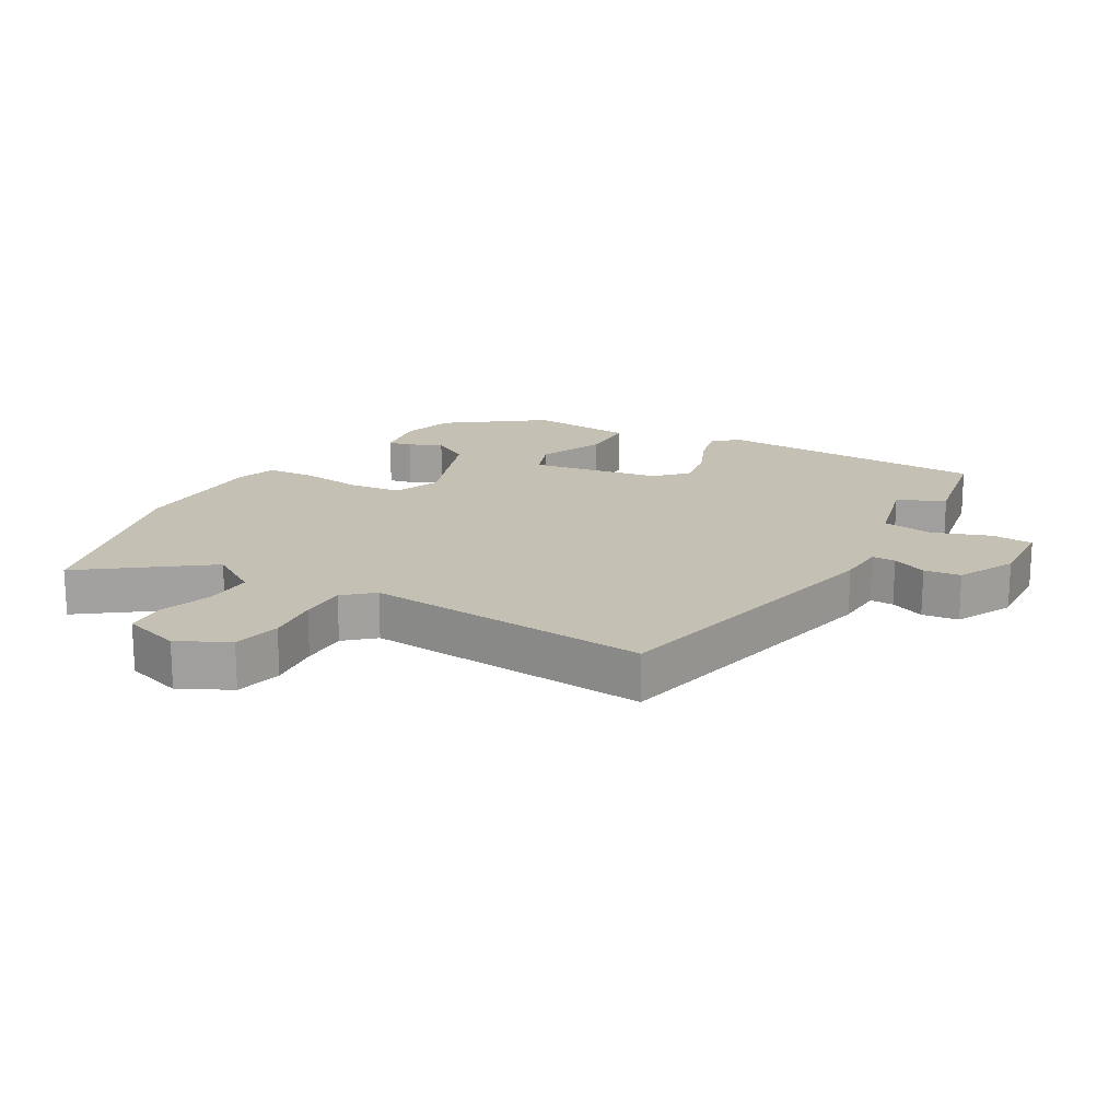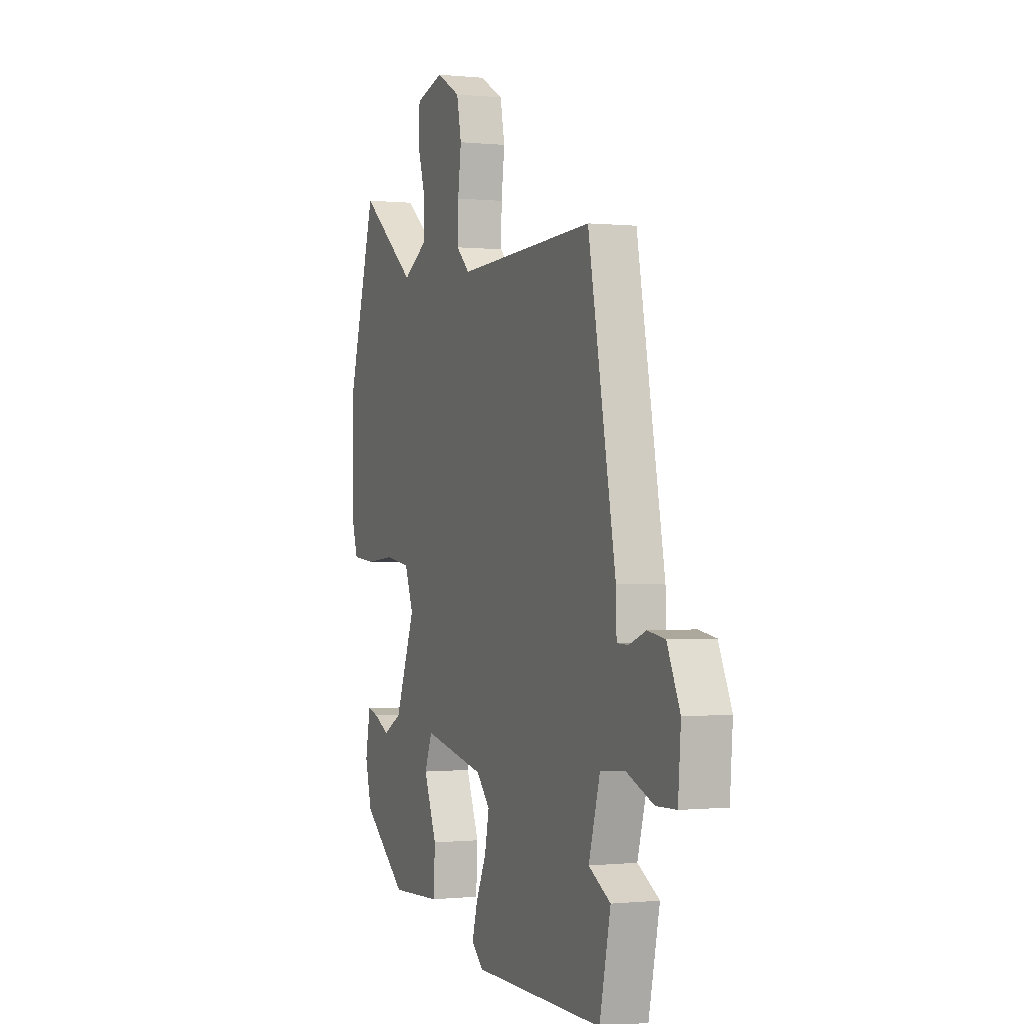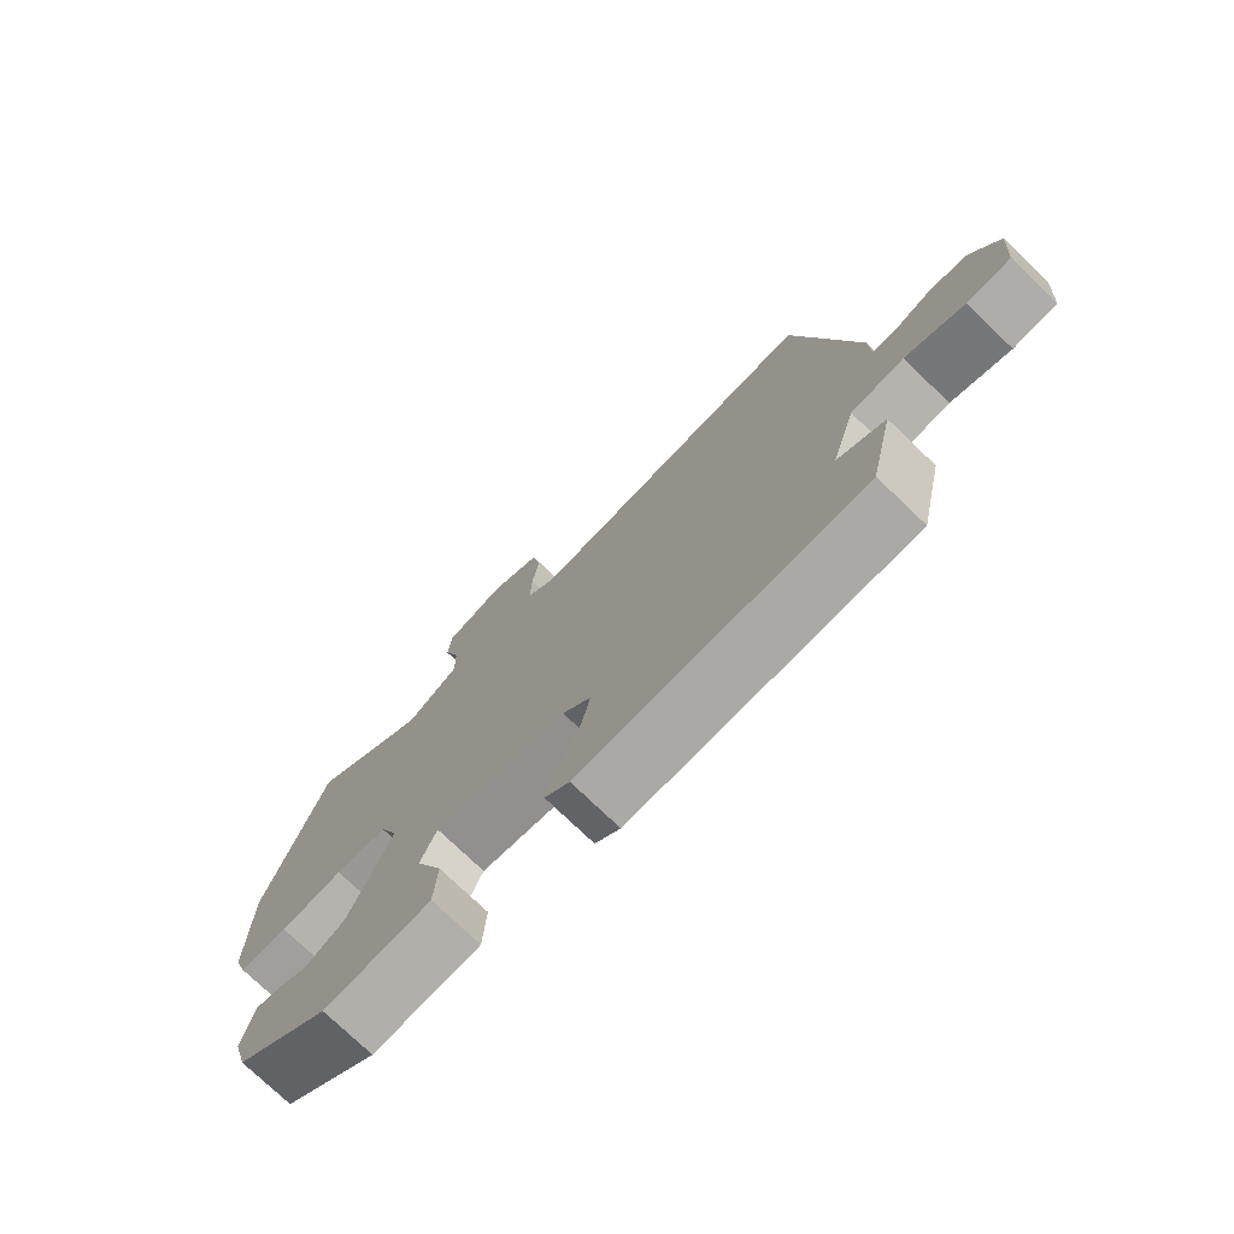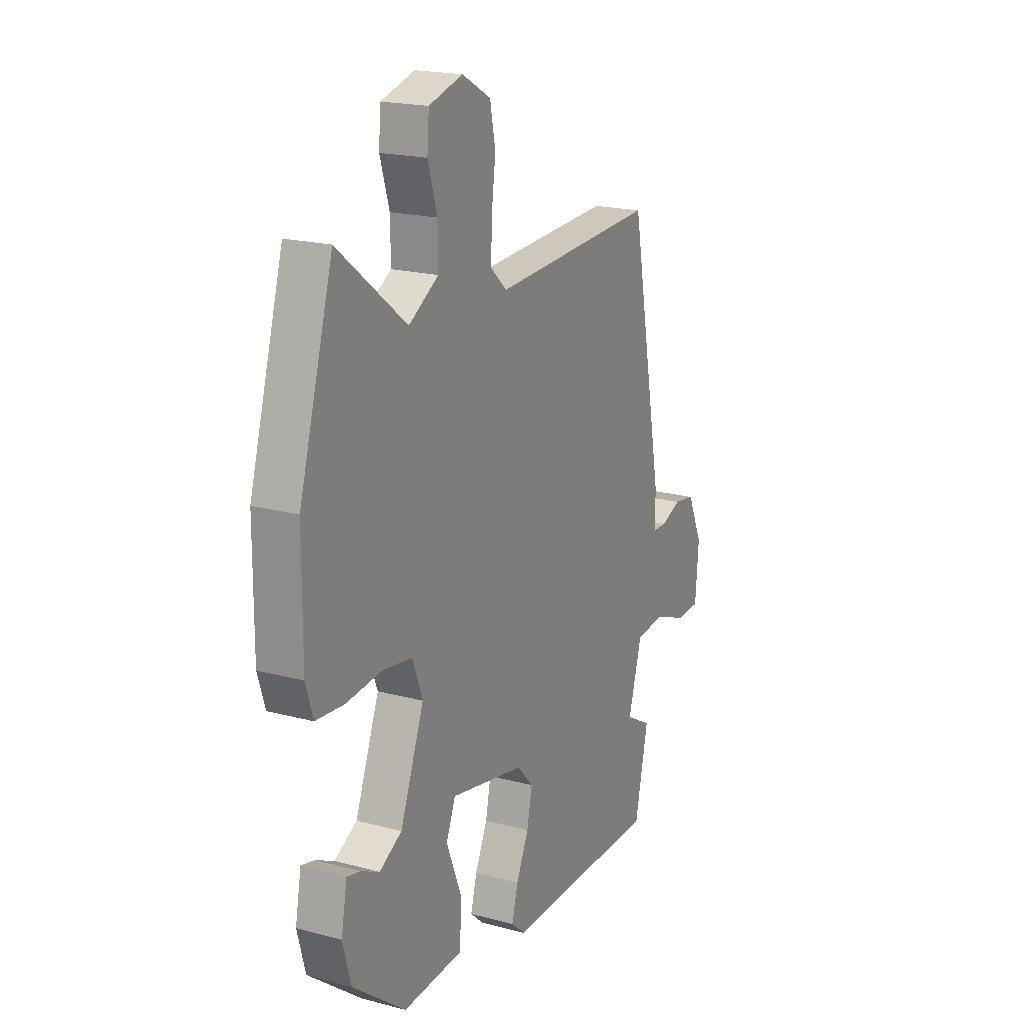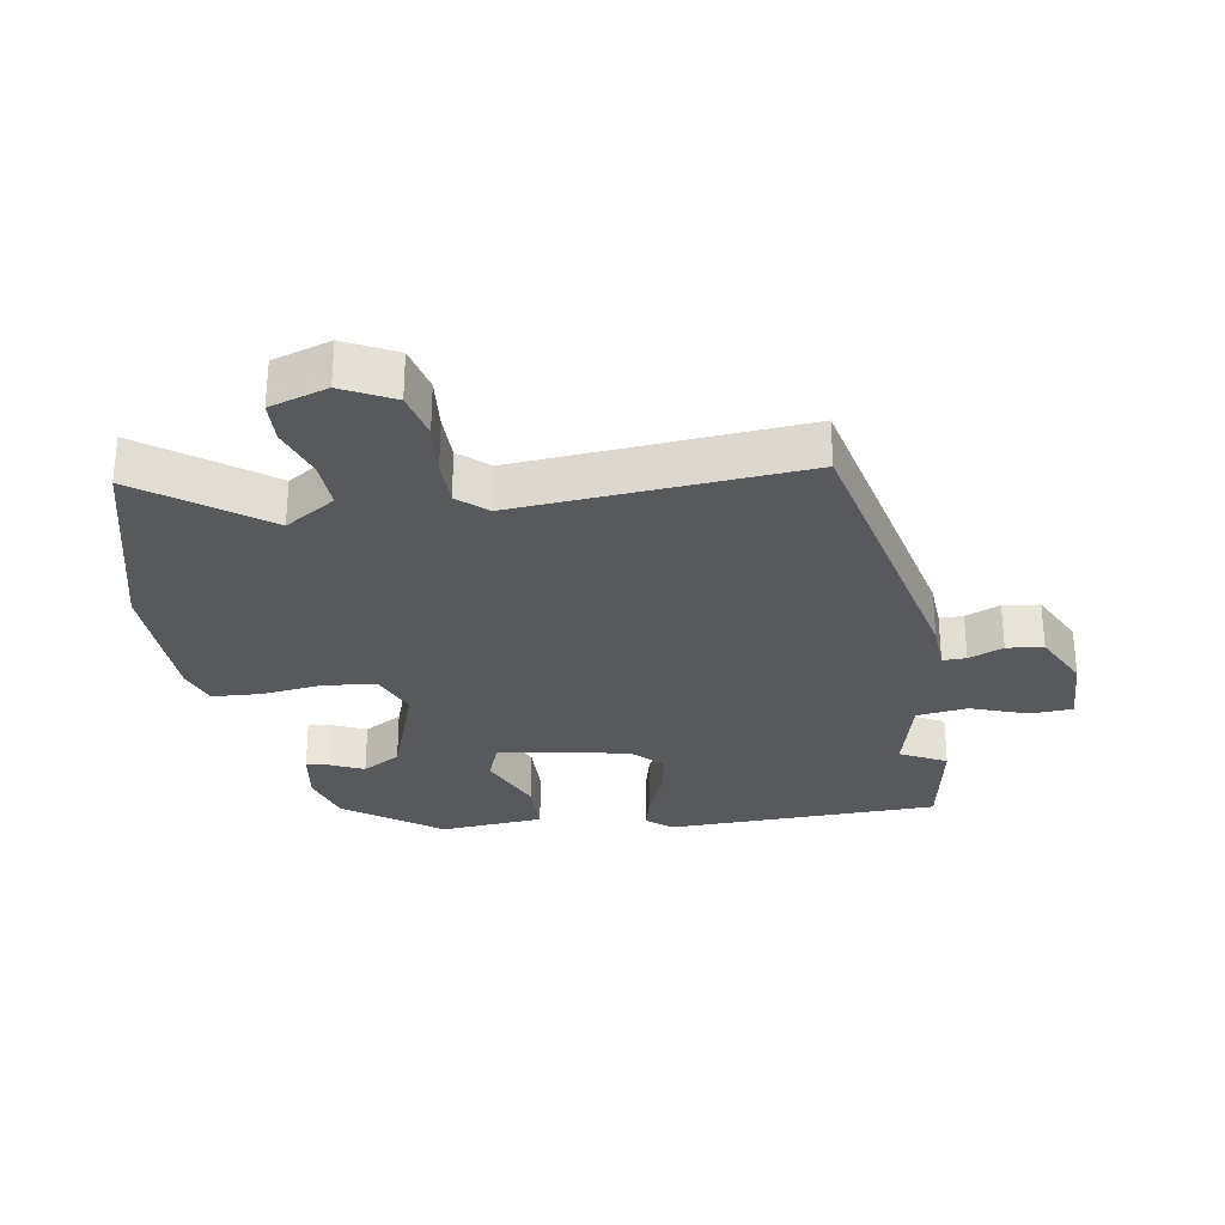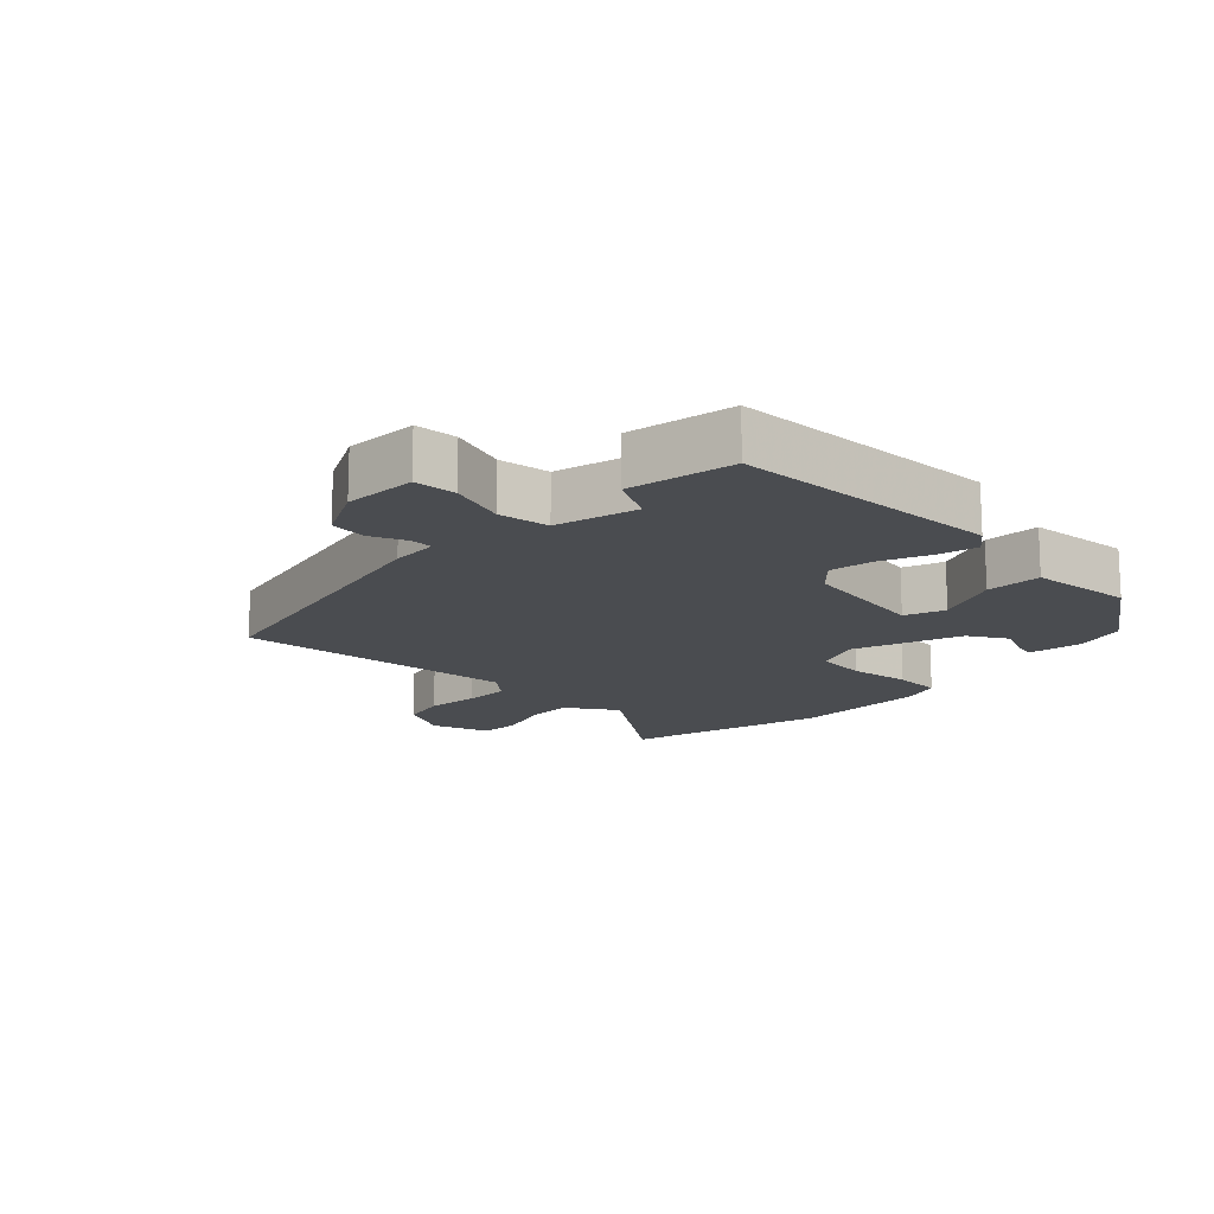
<metadata>
{"format":"obj","ext":"obj","renderer":"f3d","projection":"perspective","resolution":1024,"background":"white","views":[{"elev":18.2,"azim":31.5,"up":"+Y"},{"elev":-0.3,"azim":68.4,"up":"+Z"},{"elev":-75.7,"azim":46.2,"up":"+Z"},{"elev":19.6,"azim":-63.5,"up":"+Z"},{"elev":-29.3,"azim":11.2,"up":"+Y"},{"elev":-15.0,"azim":138.0,"up":"+Y"}]}
</metadata>
<code>
v -0.548 0.07 0.336
v -0.456 0.07 0.648
v -0.271 0.07 0.503
v -0.19 0.07 0.551
v -0.191 0.07 0.627
v -0.216 0.07 0.709
v -0.211 0.07 0.774
v -0.119 0.07 0.8
v -0.041 0.07 0.757
v -0.026 0.07 0.683
v -0.037 0.07 0.6
v -0.039 0.07 0.527
v 0.005 0.07 0.486
v 0.454 0.07 0.507
v 0.544 0.07 0.034
v 0.546 0.07 -0.041
v 0.583 0.07 -0.042
v 0.638 0.07 -0.021
v 0.695 0.07 -0.03
v 0.737 0.07 -0.121
v 0.728 0.07 -0.235
v 0.662 0.07 -0.237
v 0.573 0.07 -0.202
v 0.493 0.07 -0.21
v 0.456 0.07 -0.337
v 0.527 0.07 -0.377
v 0.491 0.07 -0.542
v 0.063 0.07 -0.539
v 0.025 0.07 -0.505
v 0.042 0.07 -0.443
v 0.076 0.07 -0.37
v 0.09 0.07 -0.301
v 0.046 0.07 -0.253
v -0.157 0.07 -0.211
v -0.182 0.07 -0.273
v -0.14 0.07 -0.378
v -0.145 0.07 -0.466
v -0.309 0.07 -0.474
v -0.454 0.07 -0.361
v -0.476 0.07 -0.279
v -0.46 0.07 -0.194
v -0.424 0.07 -0.203
v -0.373 0.07 -0.228
v -0.312 0.07 -0.195
v -0.247 0.07 -0.028
v -0.275 0.07 0.046
v -0.356 0.07 0.058
v -0.453 0.07 0.049
v -0.529 0.07 0.056
v -0.549 0.07 0.119
v -0.548 0 0.336
v -0.456 0 0.648
v -0.271 0 0.503
v -0.19 0 0.551
v -0.191 0 0.627
v -0.216 0 0.709
v -0.211 0 0.774
v -0.119 0 0.8
v -0.041 0 0.757
v -0.026 0 0.683
v -0.037 0 0.6
v -0.039 0 0.527
v 0.005 0 0.486
v 0.454 0 0.507
v 0.544 0 0.034
v 0.546 0 -0.041
v 0.583 0 -0.042
v 0.638 0 -0.021
v 0.695 0 -0.03
v 0.737 0 -0.121
v 0.728 0 -0.235
v 0.662 0 -0.237
v 0.573 0 -0.202
v 0.493 0 -0.21
v 0.456 0 -0.337
v 0.527 0 -0.377
v 0.491 0 -0.542
v 0.063 0 -0.539
v 0.025 0 -0.505
v 0.042 0 -0.443
v 0.076 0 -0.37
v 0.09 0 -0.301
v 0.046 0 -0.253
v -0.157 0 -0.211
v -0.182 0 -0.273
v -0.14 0 -0.378
v -0.145 0 -0.466
v -0.309 0 -0.474
v -0.454 0 -0.361
v -0.476 0 -0.279
v -0.46 0 -0.194
v -0.424 0 -0.203
v -0.373 0 -0.228
v -0.312 0 -0.195
v -0.247 0 -0.028
v -0.275 0 0.046
v -0.356 0 0.058
v -0.453 0 0.049
v -0.529 0 0.056
v -0.549 0 0.119
f 47 48 49 50
f 46 47 50 1
f 40 41 42 43
f 38 39 40 43
f 38 43 44
f 35 36 37 38
f 34 35 38 44
f 28 29 30 31
f 28 31 32
f 25 26 27 28
f 24 25 28 32
f 20 21 22 23
f 20 23 24
f 17 18 19 20
f 16 17 20 24
f 13 14 15 16
f 12 13 16 24
f 8 9 10 11
f 8 11 12
f 5 6 7 8
f 4 5 8 12
f 3 4 12 24
f 46 1 2 3
f 45 46 3 24
f 34 44 45 24
f 33 34 24
f 24 32 33
f 100 99 98 97
f 51 100 97 96
f 93 92 91 90
f 93 90 89 88
f 94 93 88
f 88 87 86 85
f 94 88 85 84
f 81 80 79 78
f 82 81 78
f 78 77 76 75
f 82 78 75 74
f 73 72 71 70
f 74 73 70
f 70 69 68 67
f 74 70 67 66
f 66 65 64 63
f 74 66 63 62
f 61 60 59 58
f 62 61 58
f 58 57 56 55
f 62 58 55 54
f 74 62 54 53
f 53 52 51 96
f 74 53 96 95
f 74 95 94 84
f 74 84 83
f 83 82 74
f 1 51 52 2
f 2 52 53 3
f 3 53 54 4
f 4 54 55 5
f 5 55 56 6
f 6 56 57 7
f 7 57 58 8
f 8 58 59 9
f 9 59 60 10
f 10 60 61 11
f 11 61 62 12
f 12 62 63 13
f 13 63 64 14
f 14 64 65 15
f 15 65 66 16
f 16 66 67 17
f 17 67 68 18
f 18 68 69 19
f 19 69 70 20
f 20 70 71 21
f 21 71 72 22
f 22 72 73 23
f 23 73 74 24
f 24 74 75 25
f 25 75 76 26
f 26 76 77 27
f 27 77 78 28
f 28 78 79 29
f 29 79 80 30
f 30 80 81 31
f 31 81 82 32
f 32 82 83 33
f 33 83 84 34
f 34 84 85 35
f 35 85 86 36
f 36 86 87 37
f 37 87 88 38
f 38 88 89 39
f 39 89 90 40
f 40 90 91 41
f 41 91 92 42
f 42 92 93 43
f 43 93 94 44
f 44 94 95 45
f 45 95 96 46
f 46 96 97 47
f 47 97 98 48
f 48 98 99 49
f 49 99 100 50
f 50 100 51 1

</code>
